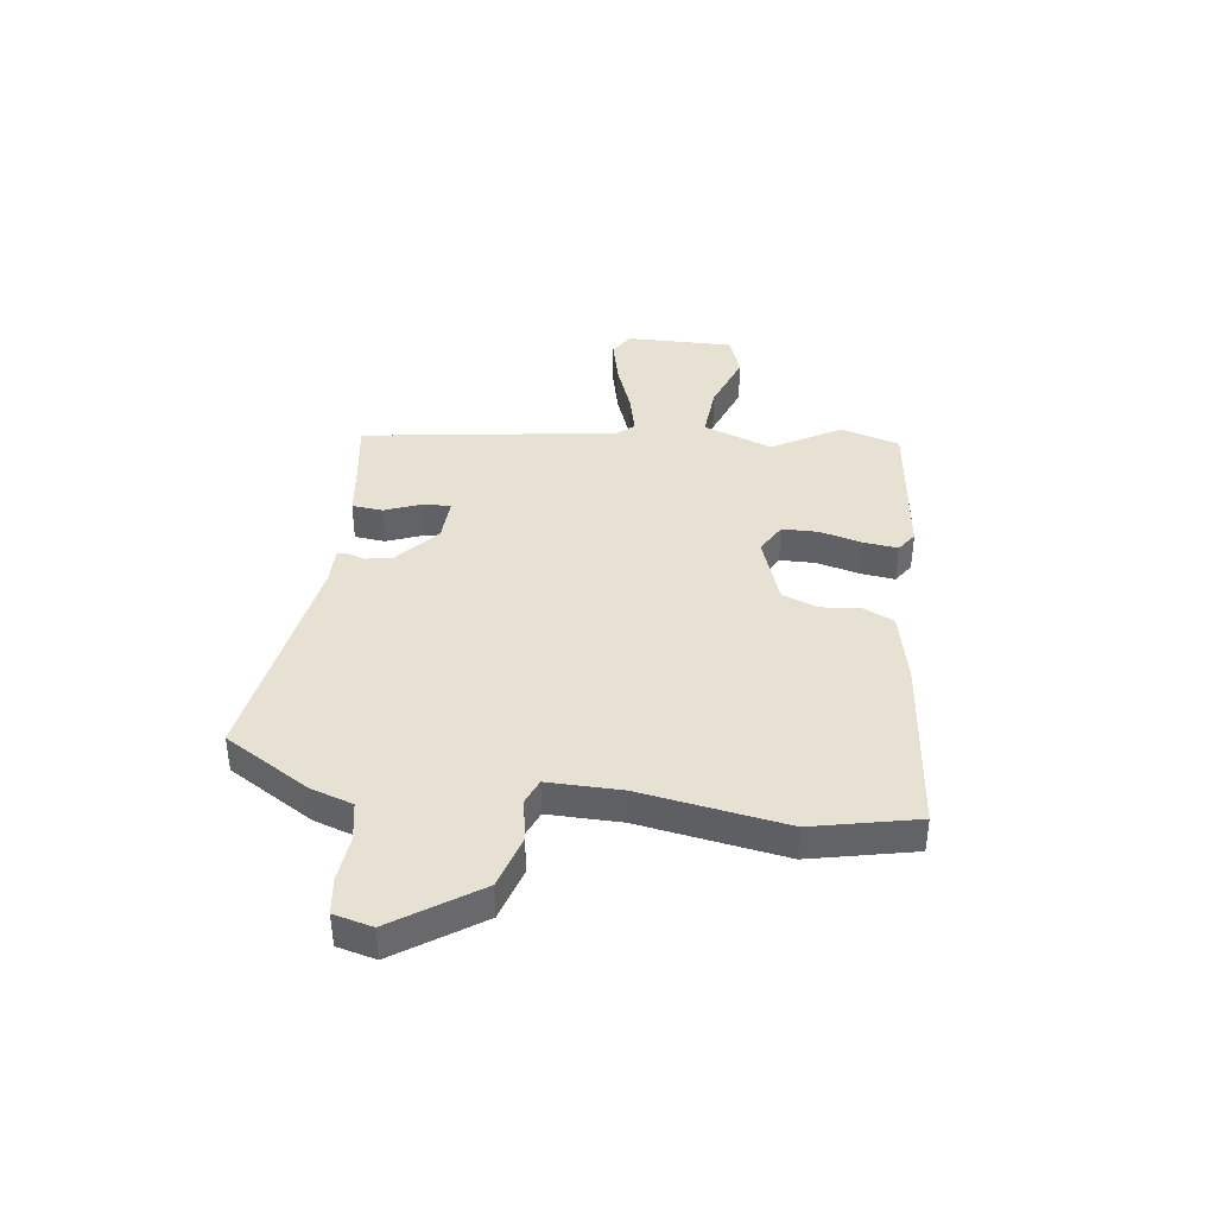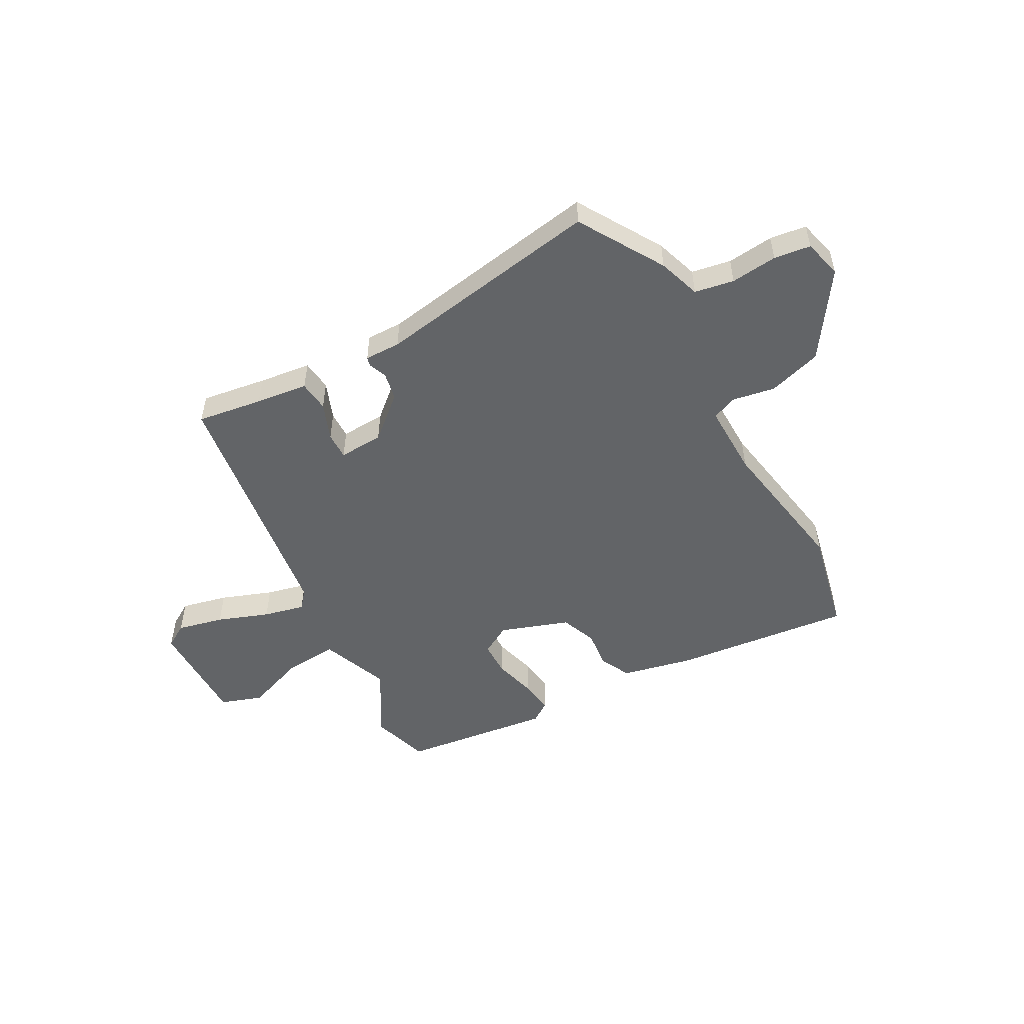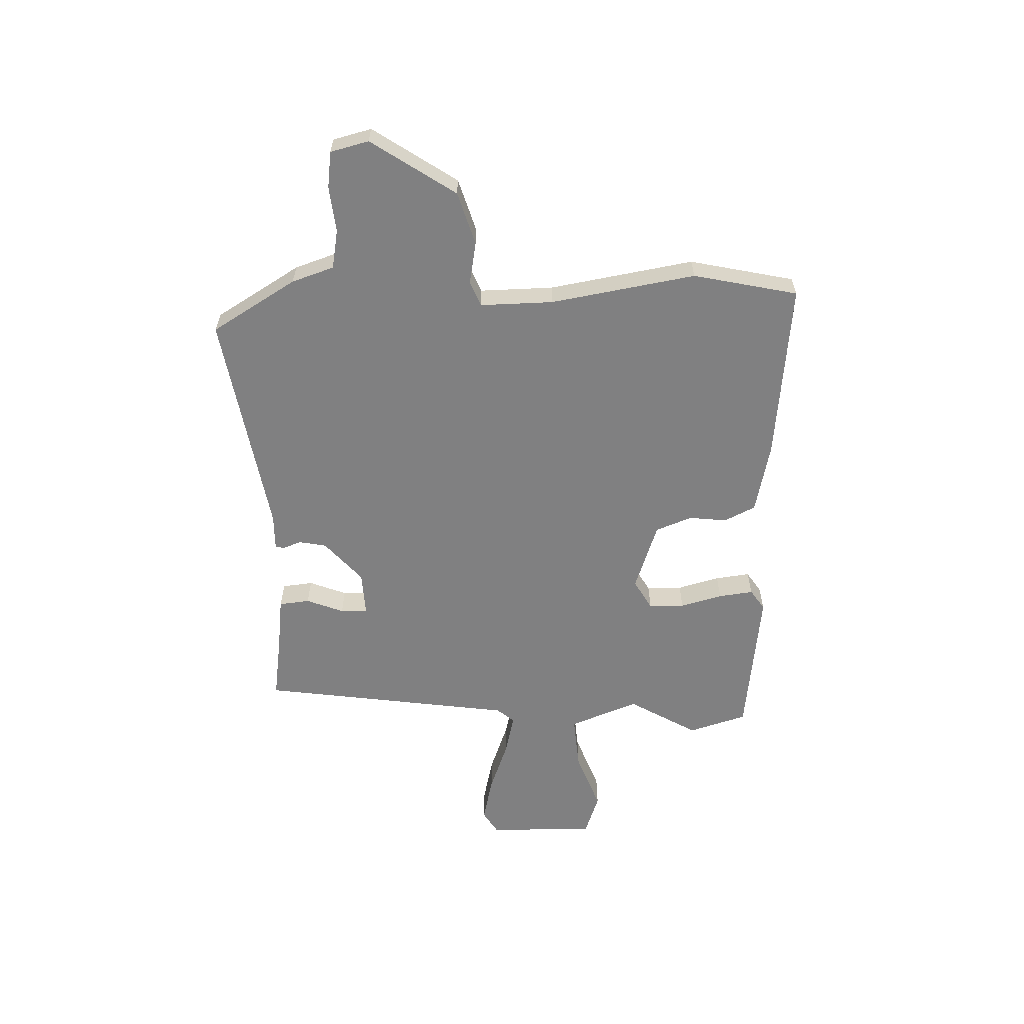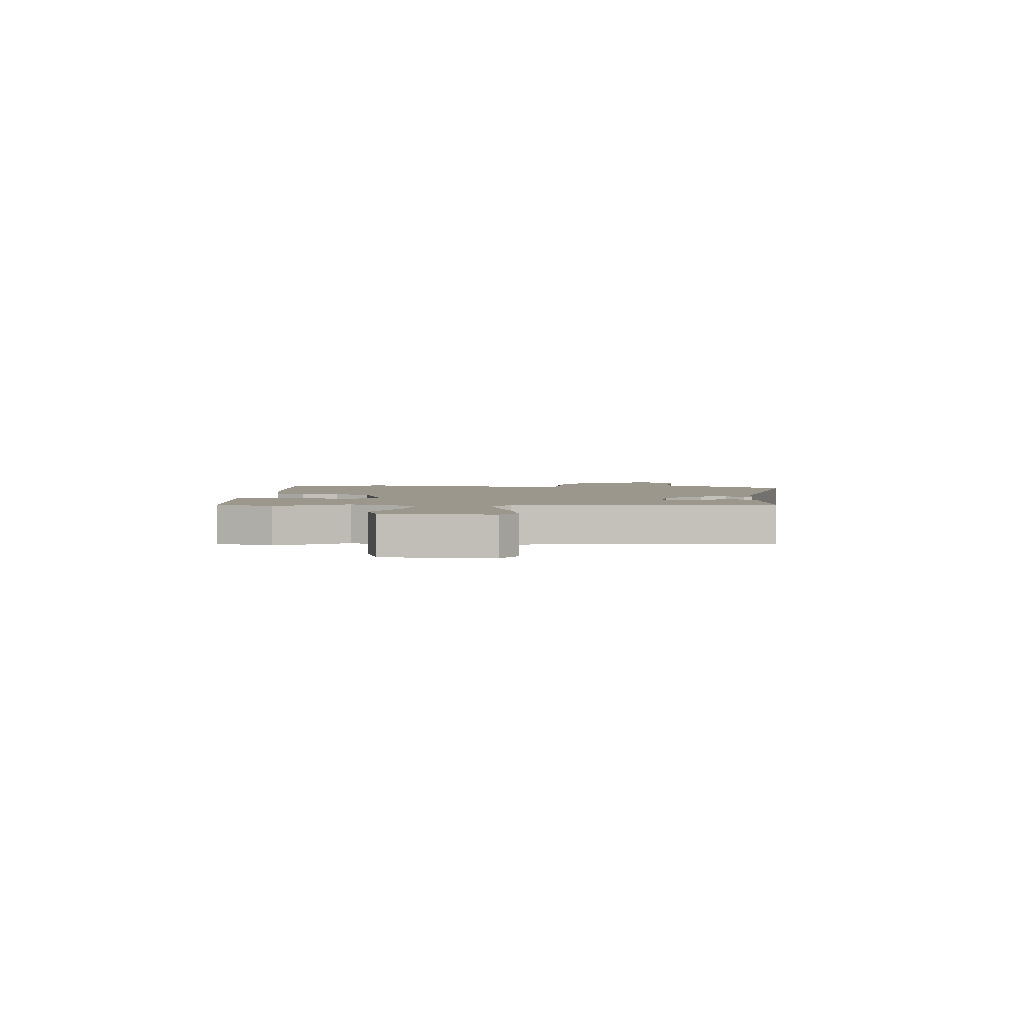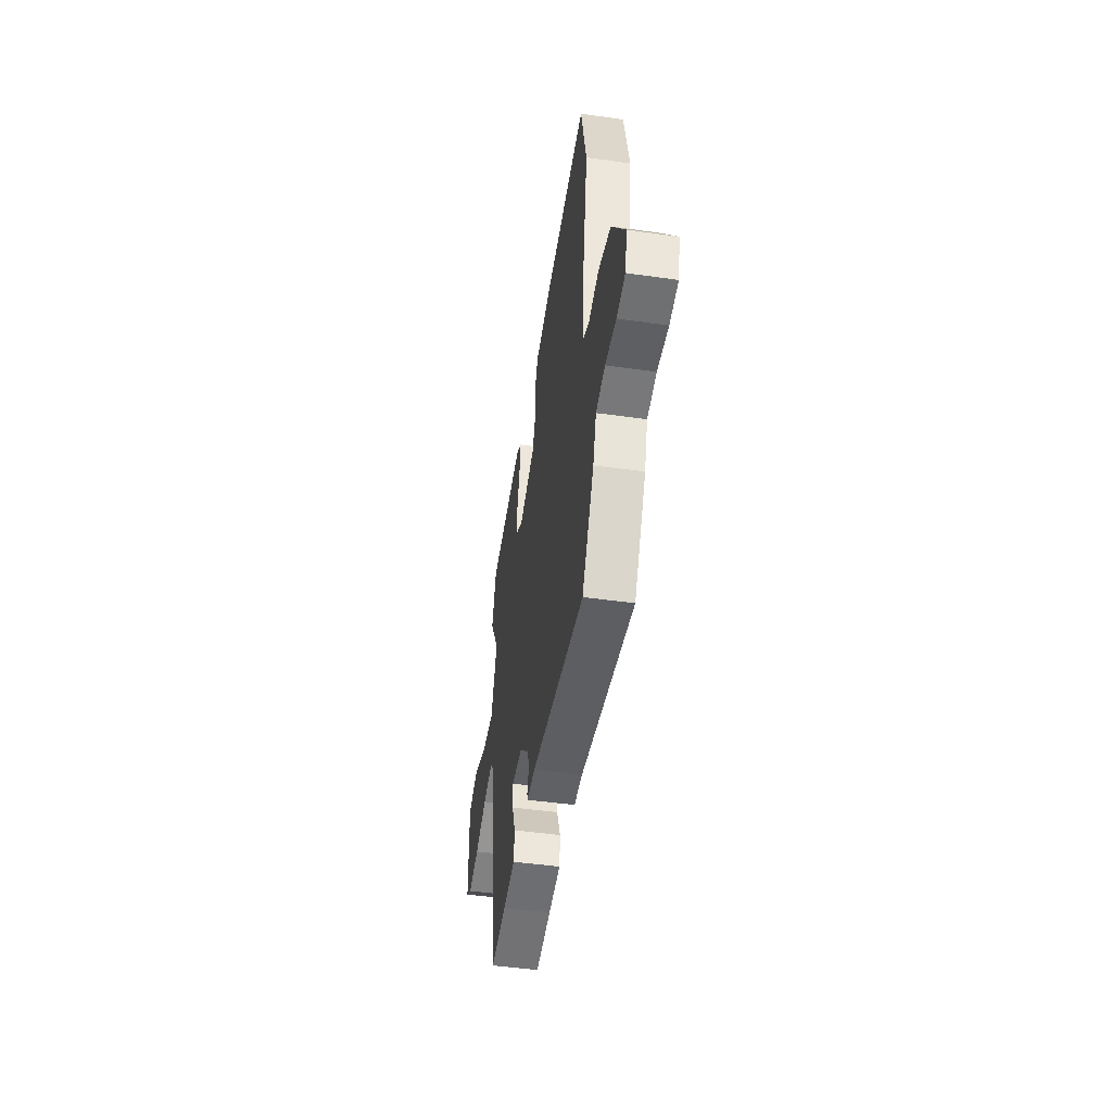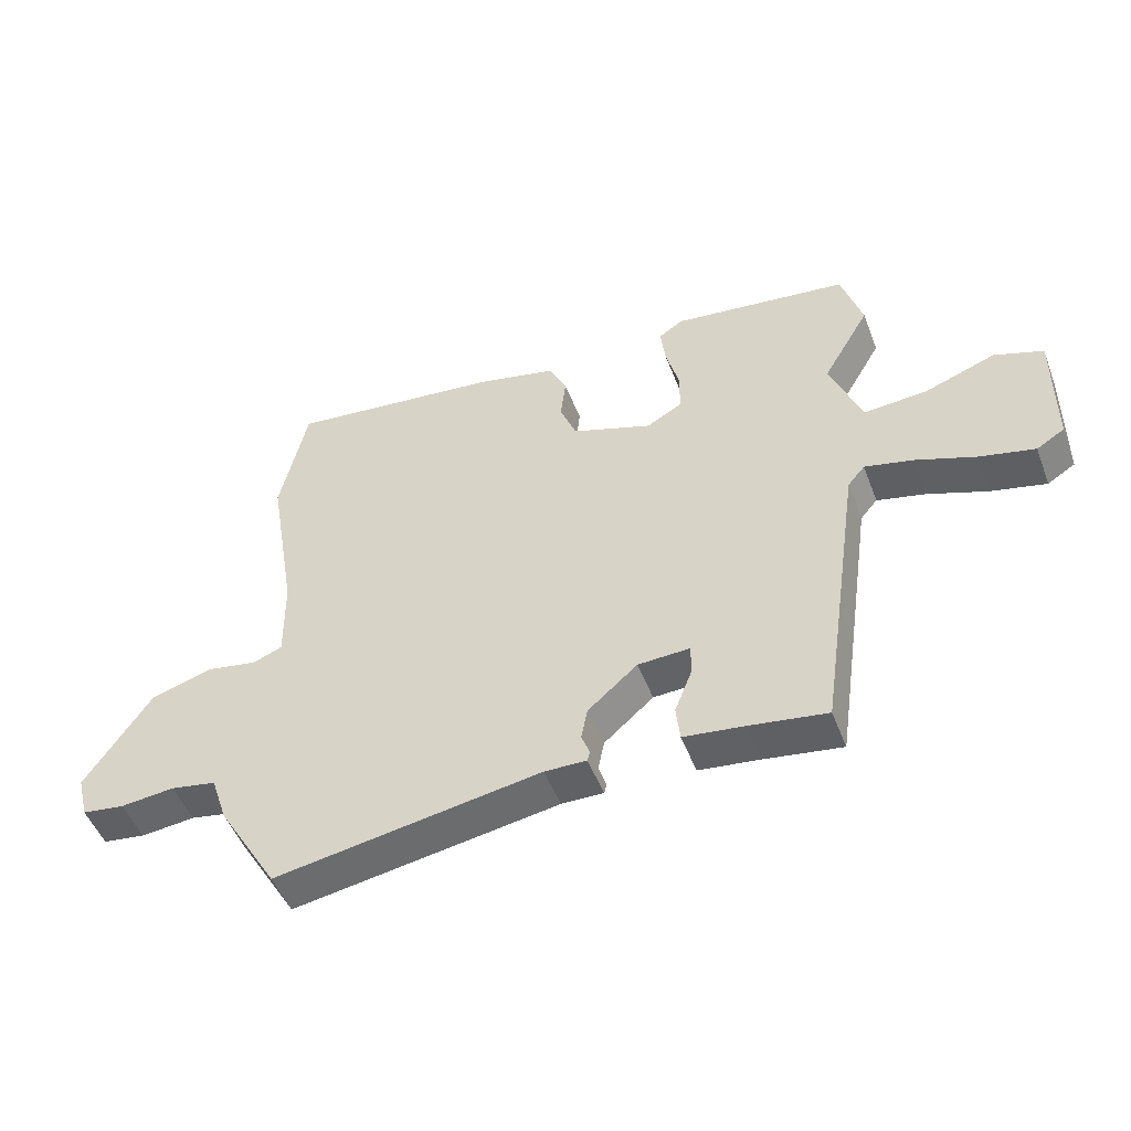
<metadata>
{"format":"obj","ext":"obj","renderer":"f3d","projection":"perspective","resolution":1024,"background":"white","views":[{"elev":39.5,"azim":-82.7,"up":"+Y"},{"elev":-51.1,"azim":-151.2,"up":"+Y"},{"elev":-60.2,"azim":-88.2,"up":"+Y"},{"elev":2.8,"azim":95.7,"up":"+Y"},{"elev":-47.2,"azim":-99.1,"up":"+Z"},{"elev":-49.7,"azim":20.6,"up":"+Z"}]}
</metadata>
<code>
v 0.498 0.07 0.508
v 0.531 0.07 0.4
v 0.457 0.07 0.273
v 0.506 0.07 0.145
v 0.607 0.07 0.153
v 0.718 0.07 0.194
v 0.795 0.07 0.167
v 0.793 0.07 -0.032
v 0.749 0.07 -0.059
v 0.663 0.07 -0.039
v 0.568 0.07 -0.004
v 0.492 0.07 0.014
v 0.465 0.07 -0.018
v 0.397 0.07 -0.489
v 0.276 0.07 -0.471
v 0.18 0.07 -0.459
v 0.174 0.07 -0.402
v 0.201 0.07 -0.333
v 0.202 0.07 -0.283
v 0.12 0.07 -0.287
v 0.042 0.07 -0.355
v 0.032 0.07 -0.406
v 0.045 0.07 -0.44
v 0.041 0.07 -0.456
v -0.025 0.07 -0.455
v -0.443 0.07 -0.525
v -0.537 0.07 -0.369
v -0.563 0.07 -0.291
v -0.635 0.07 -0.278
v -0.72 0.07 -0.287
v -0.787 0.07 -0.278
v -0.805 0.07 -0.207
v -0.701 0.07 -0.052
v -0.603 0.07 -0.022
v -0.524 0.07 -0.036
v -0.478 0.07 -0.017
v -0.48 0.07 0.118
v -0.525 0.07 0.386
v -0.483 0.07 0.579
v -0.151 0.07 0.544
v -0.02 0.07 0.515
v 0.008 0.07 0.457
v 0 0.07 0.387
v 0.026 0.07 0.32
v 0.153 0.07 0.276
v 0.209 0.07 0.308
v 0.21 0.07 0.374
v 0.189 0.07 0.452
v 0.181 0.07 0.516
v 0.219 0.07 0.542
v 0.498 0 0.508
v 0.531 0 0.4
v 0.457 0 0.273
v 0.506 0 0.145
v 0.607 0 0.153
v 0.718 0 0.194
v 0.795 0 0.167
v 0.793 0 -0.032
v 0.749 0 -0.059
v 0.663 0 -0.039
v 0.568 0 -0.004
v 0.492 0 0.014
v 0.465 0 -0.018
v 0.397 0 -0.489
v 0.276 0 -0.471
v 0.18 0 -0.459
v 0.174 0 -0.402
v 0.201 0 -0.333
v 0.202 0 -0.283
v 0.12 0 -0.287
v 0.042 0 -0.355
v 0.032 0 -0.406
v 0.045 0 -0.44
v 0.041 0 -0.456
v -0.025 0 -0.455
v -0.443 0 -0.525
v -0.537 0 -0.369
v -0.563 0 -0.291
v -0.635 0 -0.278
v -0.72 0 -0.287
v -0.787 0 -0.278
v -0.805 0 -0.207
v -0.701 0 -0.052
v -0.603 0 -0.022
v -0.524 0 -0.036
v -0.478 0 -0.017
v -0.48 0 0.118
v -0.525 0 0.386
v -0.483 0 0.579
v -0.151 0 0.544
v -0.02 0 0.515
v 0.008 0 0.457
v 0 0 0.387
v 0.026 0 0.32
v 0.153 0 0.276
v 0.209 0 0.308
v 0.21 0 0.374
v 0.189 0 0.452
v 0.181 0 0.516
v 0.219 0 0.542
f 47 48 49 50
f 46 47 50 1
f 40 41 42 43
f 40 43 44
f 37 38 39 40
f 36 37 40 44
f 32 33 34 35
f 32 35 36
f 29 30 31 32
f 28 29 32 36
f 25 26 27 28
f 22 23 24 25
f 21 22 25 28
f 20 21 28 36
f 15 16 17 18
f 13 14 15 18
f 13 18 19
f 12 13 19 20
f 8 9 10 11
f 8 11 12
f 5 6 7 8
f 4 5 8 12
f 3 4 12 20
f 46 1 2 3
f 45 46 3 20
f 20 36 44 45
f 100 99 98 97
f 51 100 97 96
f 93 92 91 90
f 94 93 90
f 90 89 88 87
f 94 90 87 86
f 85 84 83 82
f 86 85 82
f 82 81 80 79
f 86 82 79 78
f 78 77 76 75
f 75 74 73 72
f 78 75 72 71
f 86 78 71 70
f 68 67 66 65
f 68 65 64 63
f 69 68 63
f 70 69 63 62
f 61 60 59 58
f 62 61 58
f 58 57 56 55
f 62 58 55 54
f 70 62 54 53
f 53 52 51 96
f 70 53 96 95
f 95 94 86 70
f 1 51 52 2
f 2 52 53 3
f 3 53 54 4
f 4 54 55 5
f 5 55 56 6
f 6 56 57 7
f 7 57 58 8
f 8 58 59 9
f 9 59 60 10
f 10 60 61 11
f 11 61 62 12
f 12 62 63 13
f 13 63 64 14
f 14 64 65 15
f 15 65 66 16
f 16 66 67 17
f 17 67 68 18
f 18 68 69 19
f 19 69 70 20
f 20 70 71 21
f 21 71 72 22
f 22 72 73 23
f 23 73 74 24
f 24 74 75 25
f 25 75 76 26
f 26 76 77 27
f 27 77 78 28
f 28 78 79 29
f 29 79 80 30
f 30 80 81 31
f 31 81 82 32
f 32 82 83 33
f 33 83 84 34
f 34 84 85 35
f 35 85 86 36
f 36 86 87 37
f 37 87 88 38
f 38 88 89 39
f 39 89 90 40
f 40 90 91 41
f 41 91 92 42
f 42 92 93 43
f 43 93 94 44
f 44 94 95 45
f 45 95 96 46
f 46 96 97 47
f 47 97 98 48
f 48 98 99 49
f 49 99 100 50
f 50 100 51 1

</code>
